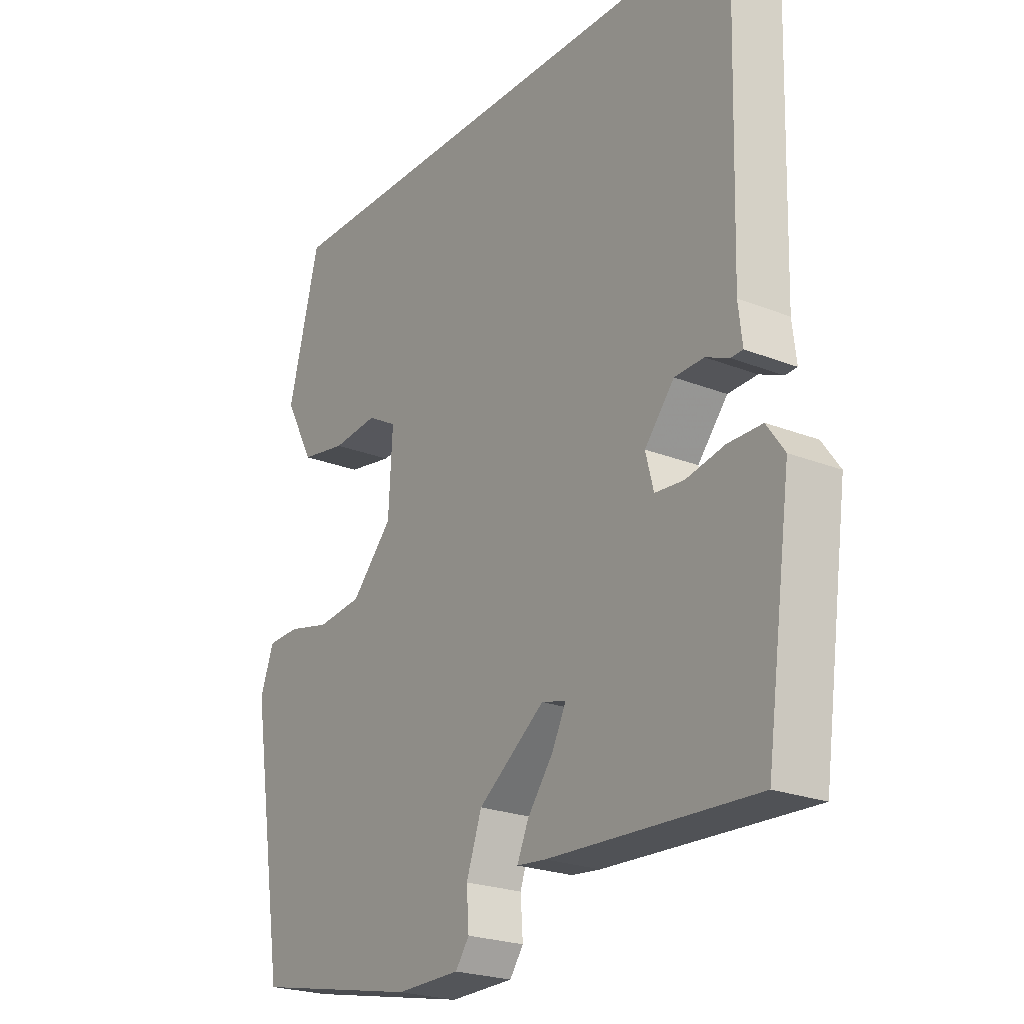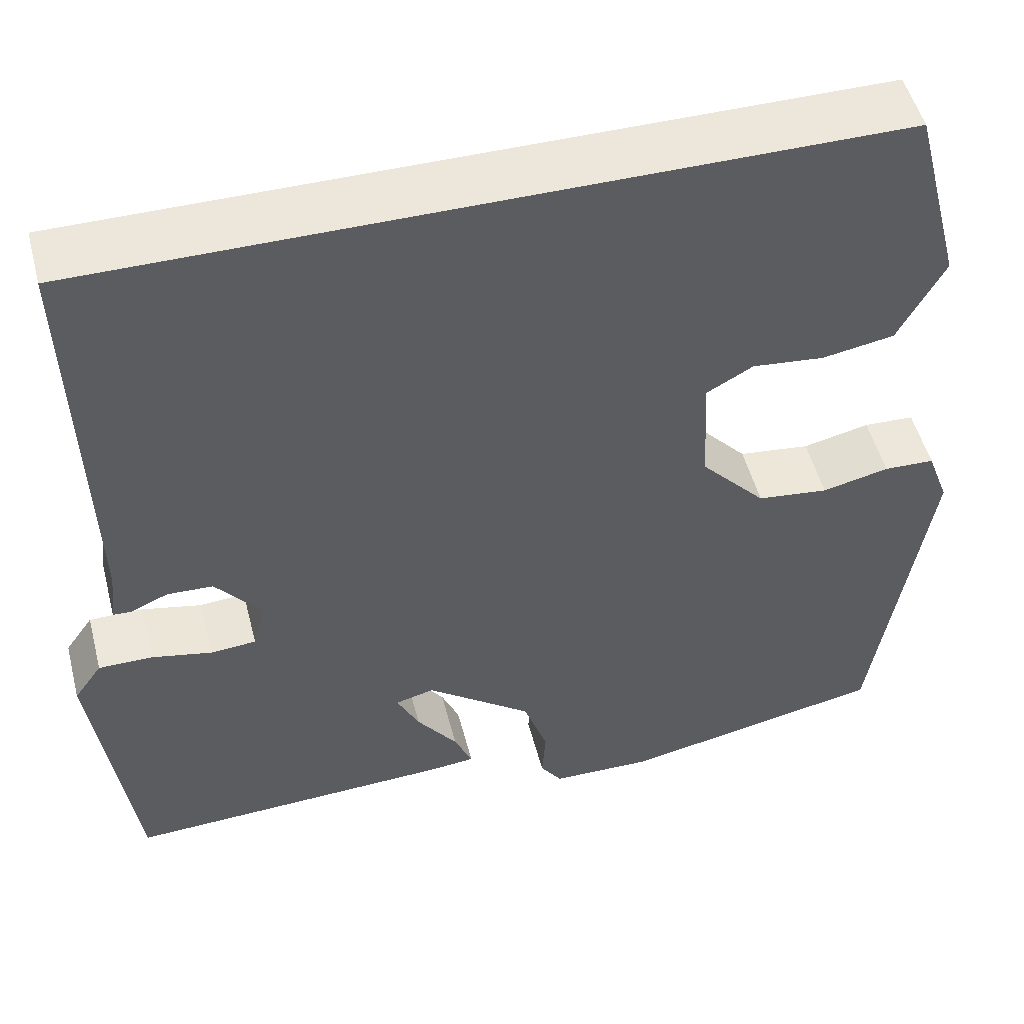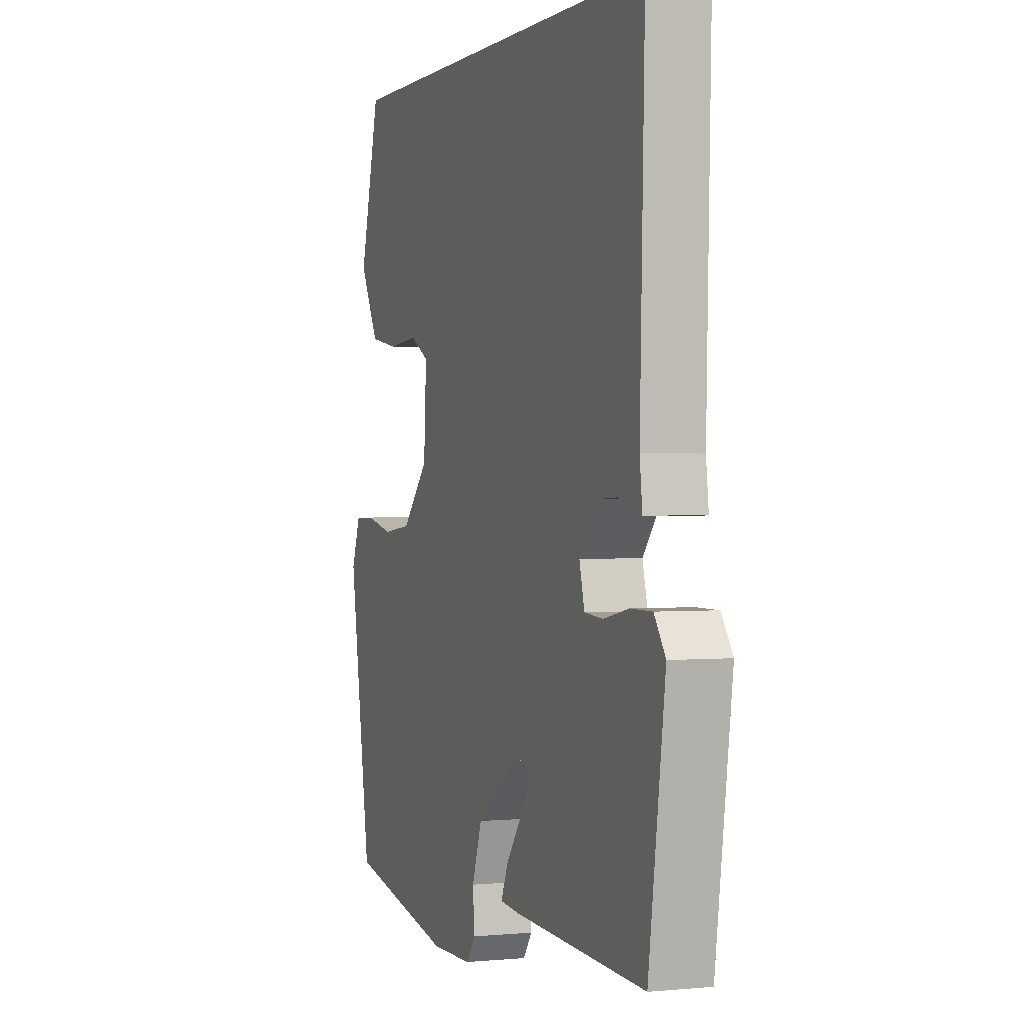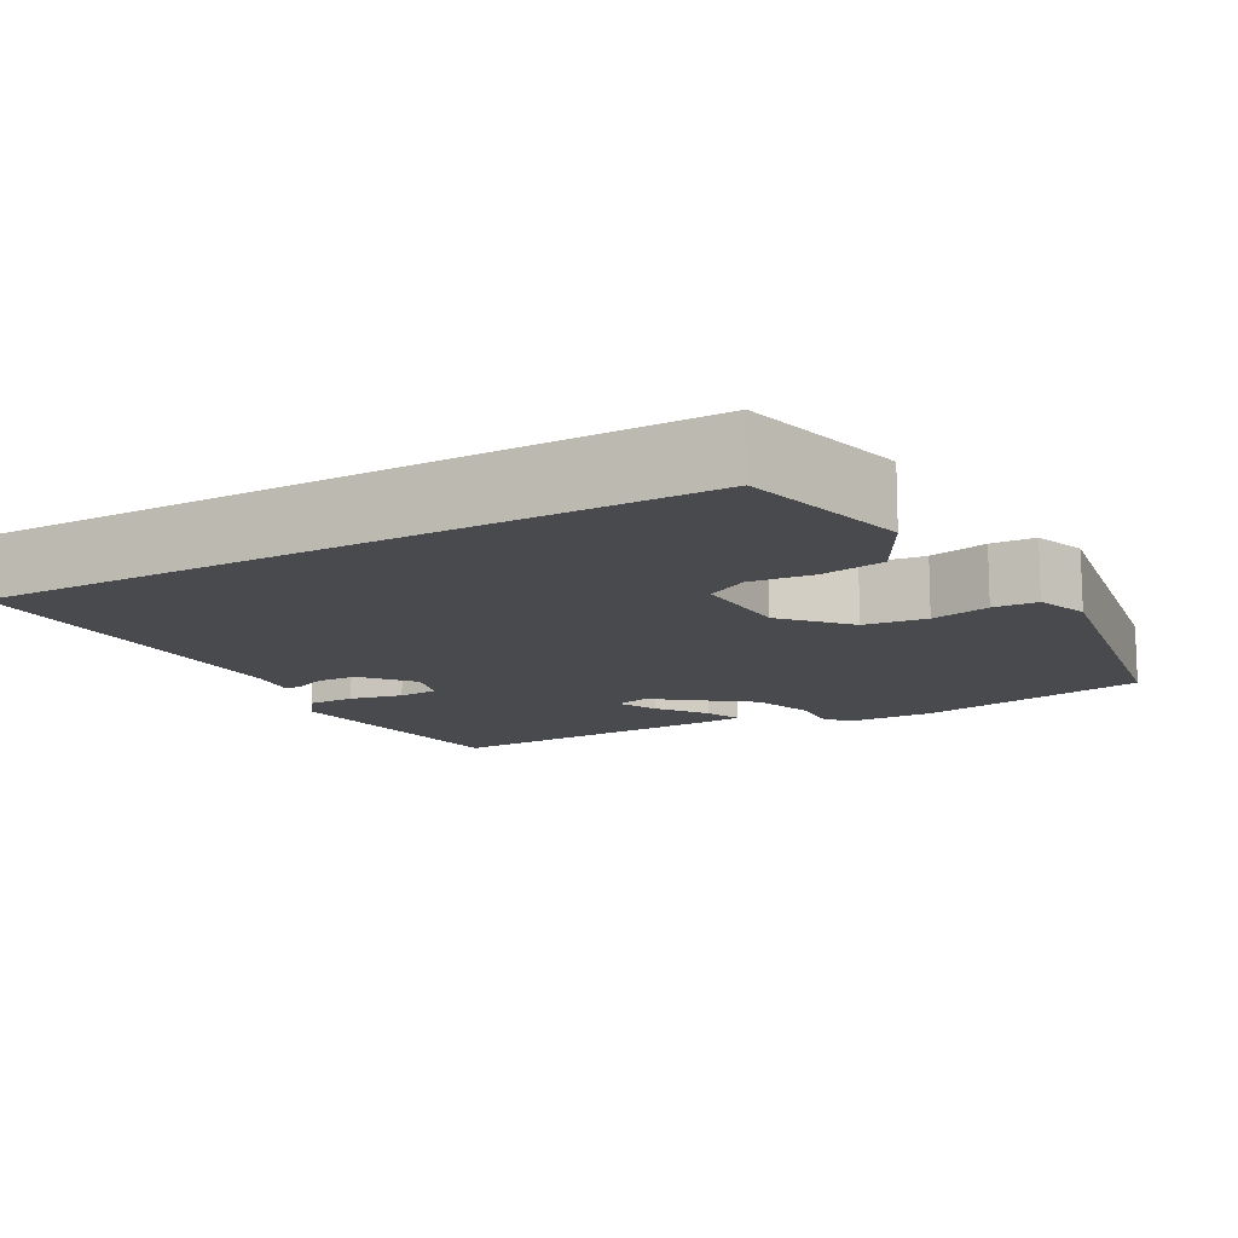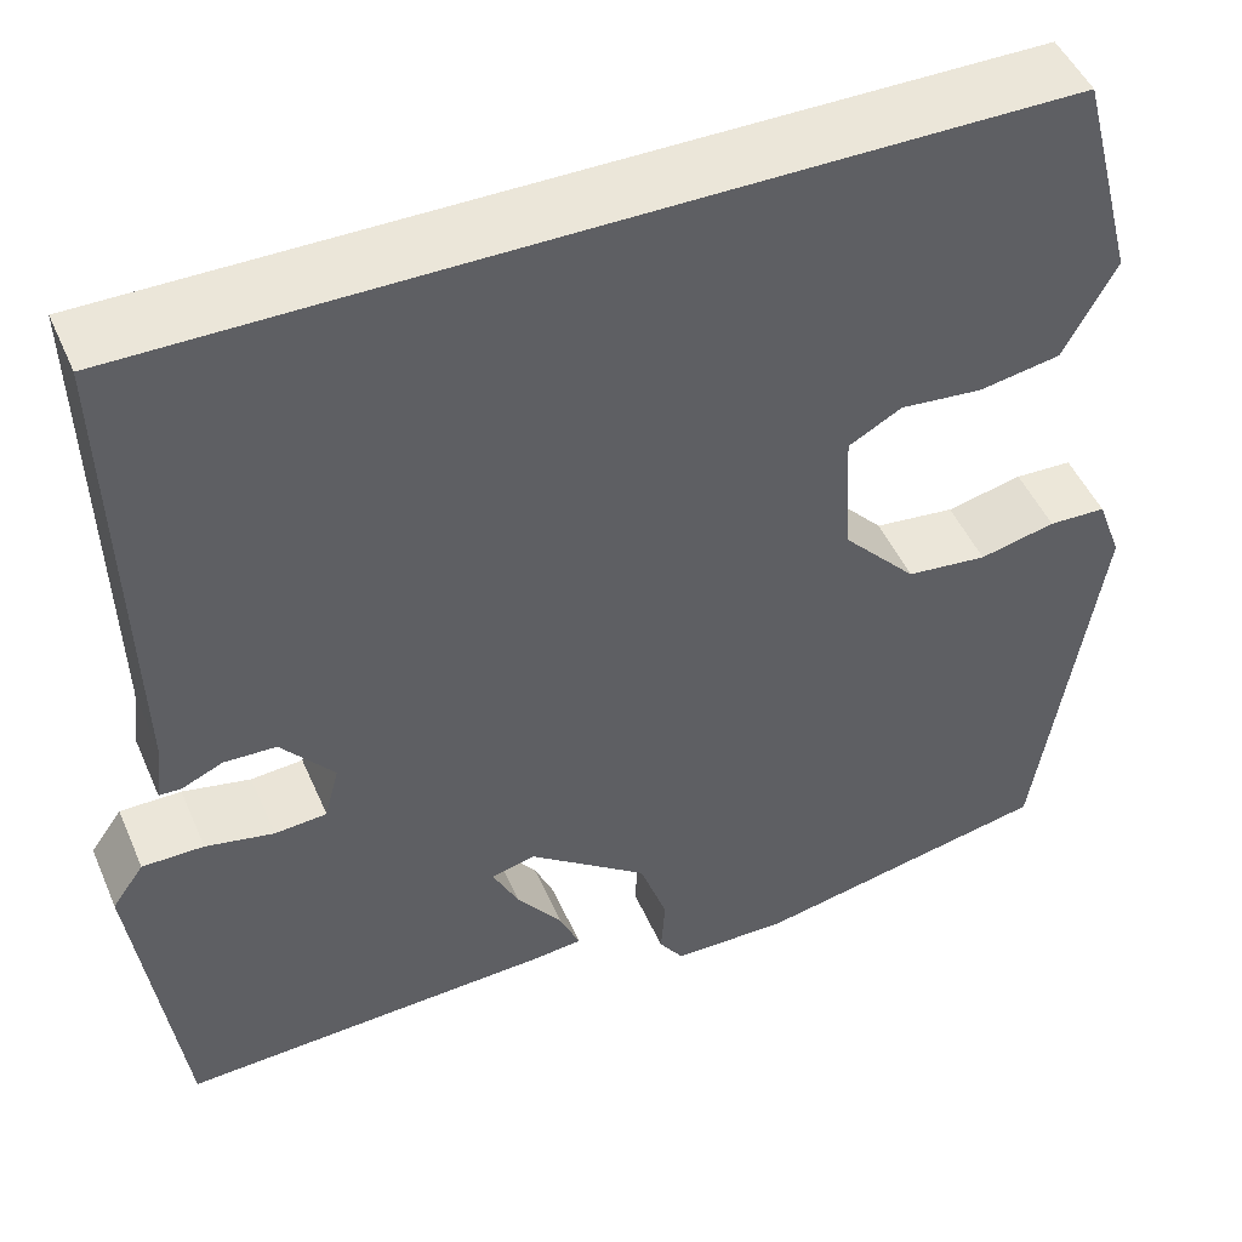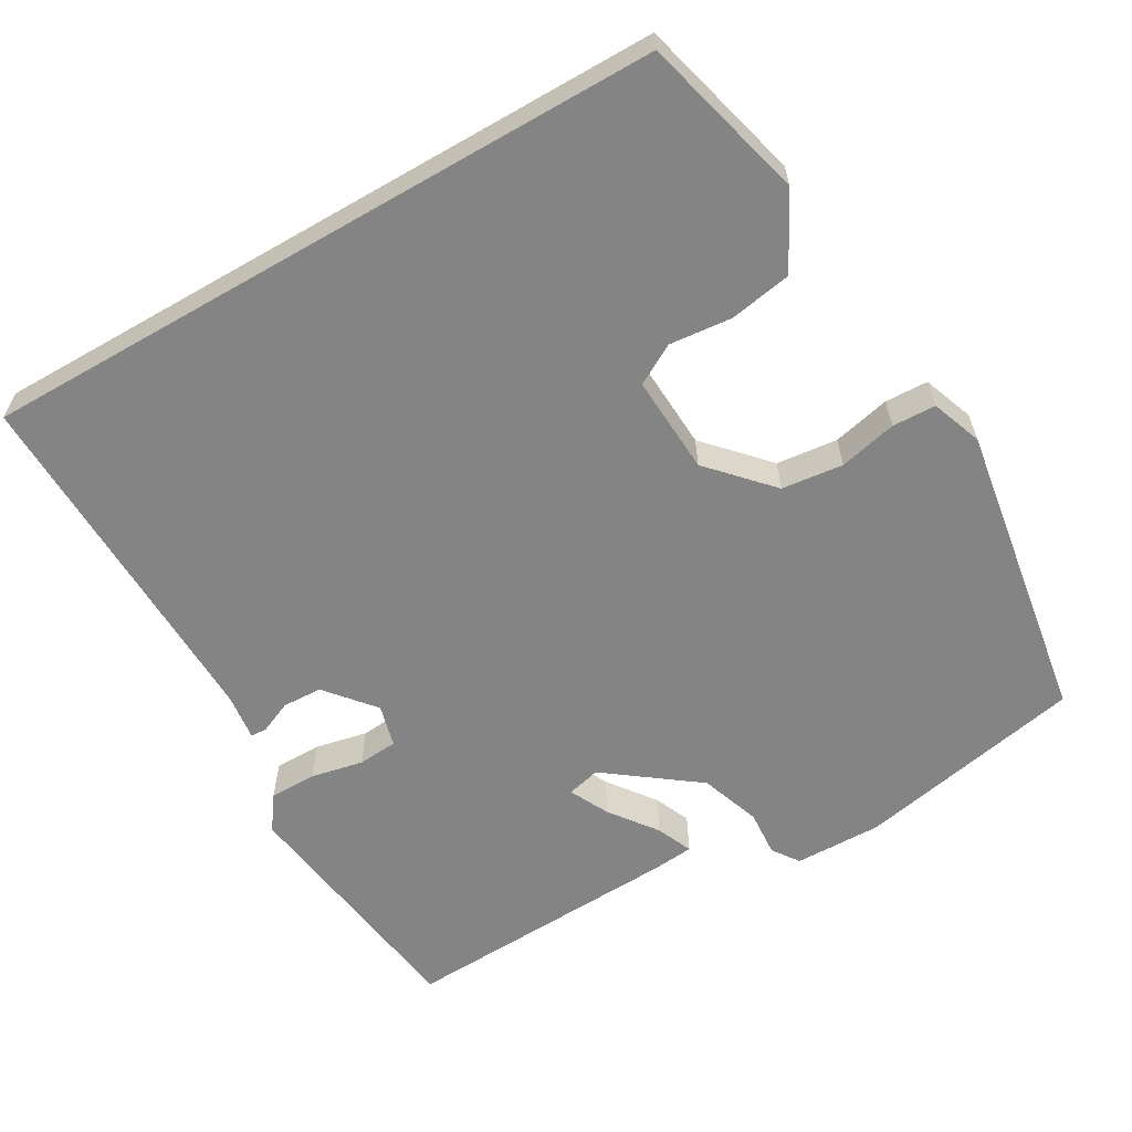
<metadata>
{"format":"obj","ext":"obj","renderer":"f3d","projection":"perspective","resolution":1024,"background":"white","views":[{"elev":-23.1,"azim":-124.0,"up":"+Z"},{"elev":50.8,"azim":-14.4,"up":"+Z"},{"elev":0.9,"azim":-110.0,"up":"+Z"},{"elev":-13.3,"azim":28.8,"up":"+Y"},{"elev":48.1,"azim":-22.9,"up":"+Z"},{"elev":-61.5,"azim":30.0,"up":"+Y"}]}
</metadata>
<code>
v -0.497 0.07 -0.478
v -0.542 0.07 -0.156
v -0.511 0.07 -0.112
v -0.451 0.07 -0.112
v -0.384 0.07 -0.126
v -0.333 0.07 -0.122
v -0.319 0.07 -0.068
v -0.371 0.07 -0.006
v -0.422 0.07 -0.004
v -0.463 0.07 -0.022
v -0.484 0.07 -0.021
v -0.477 0.07 0.039
v -0.49 0.07 0.5
v 0.396 0.07 0.5
v 0.451 0.07 0.288
v 0.4 0.07 0.193
v 0.32 0.07 0.179
v 0.24 0.07 0.187
v 0.188 0.07 0.158
v 0.195 0.07 0.032
v 0.267 0.07 -0.046
v 0.346 0.07 -0.055
v 0.42 0.07 -0.038
v 0.476 0.07 -0.04
v 0.5 0.07 -0.105
v 0.439 0.07 -0.49
v 0.146 0.07 -0.549
v 0.034 0.07 -0.547
v 0.01 0.07 -0.513
v 0.014 0.07 -0.454
v -0.013 0.07 -0.377
v -0.13 0.07 -0.29
v -0.173 0.07 -0.301
v -0.148 0.07 -0.351
v -0.103 0.07 -0.411
v -0.083 0.07 -0.457
v -0.134 0.07 -0.462
v -0.497 0 -0.478
v -0.542 0 -0.156
v -0.511 0 -0.112
v -0.451 0 -0.112
v -0.384 0 -0.126
v -0.333 0 -0.122
v -0.319 0 -0.068
v -0.371 0 -0.006
v -0.422 0 -0.004
v -0.463 0 -0.022
v -0.484 0 -0.021
v -0.477 0 0.039
v -0.49 0 0.5
v 0.396 0 0.5
v 0.451 0 0.288
v 0.4 0 0.193
v 0.32 0 0.179
v 0.24 0 0.187
v 0.188 0 0.158
v 0.195 0 0.032
v 0.267 0 -0.046
v 0.346 0 -0.055
v 0.42 0 -0.038
v 0.476 0 -0.04
v 0.5 0 -0.105
v 0.439 0 -0.49
v 0.146 0 -0.549
v 0.034 0 -0.547
v 0.01 0 -0.513
v 0.014 0 -0.454
v -0.013 0 -0.377
v -0.13 0 -0.29
v -0.173 0 -0.301
v -0.148 0 -0.351
v -0.103 0 -0.411
v -0.083 0 -0.457
v -0.134 0 -0.462
f 34 35 36 37
f 33 34 37 1
f 27 28 29 30
f 27 30 31
f 26 27 31
f 25 26 31 32
f 22 23 24 25
f 21 22 25 32
f 15 16 17 18
f 13 14 15 18
f 12 13 18 19
f 9 10 11 12
f 8 9 12 19
f 7 8 19 20
f 2 3 4 5
f 33 1 2 5
f 33 5 6
f 20 21 32 33
f 6 7 20 33
f 74 73 72 71
f 38 74 71 70
f 67 66 65 64
f 68 67 64
f 68 64 63
f 69 68 63 62
f 62 61 60 59
f 69 62 59 58
f 55 54 53 52
f 55 52 51 50
f 56 55 50 49
f 49 48 47 46
f 56 49 46 45
f 57 56 45 44
f 42 41 40 39
f 42 39 38 70
f 43 42 70
f 70 69 58 57
f 70 57 44 43
f 1 38 39 2
f 2 39 40 3
f 3 40 41 4
f 4 41 42 5
f 5 42 43 6
f 6 43 44 7
f 7 44 45 8
f 8 45 46 9
f 9 46 47 10
f 10 47 48 11
f 11 48 49 12
f 12 49 50 13
f 13 50 51 14
f 14 51 52 15
f 15 52 53 16
f 16 53 54 17
f 17 54 55 18
f 18 55 56 19
f 19 56 57 20
f 20 57 58 21
f 21 58 59 22
f 22 59 60 23
f 23 60 61 24
f 24 61 62 25
f 25 62 63 26
f 26 63 64 27
f 27 64 65 28
f 28 65 66 29
f 29 66 67 30
f 30 67 68 31
f 31 68 69 32
f 32 69 70 33
f 33 70 71 34
f 34 71 72 35
f 35 72 73 36
f 36 73 74 37
f 37 74 38 1

</code>
